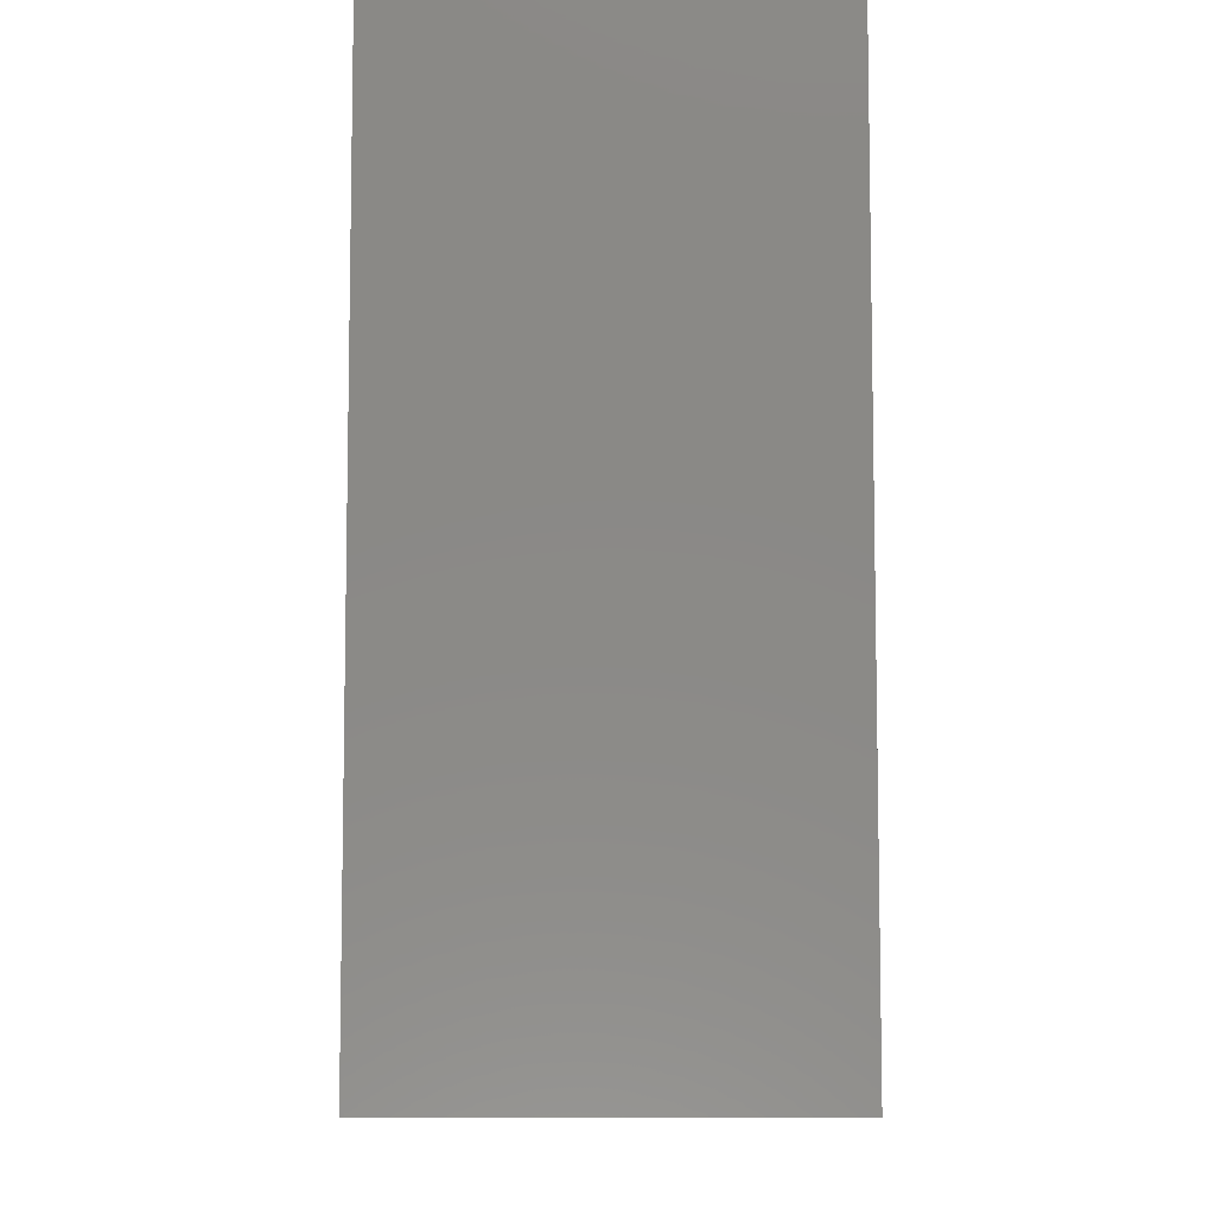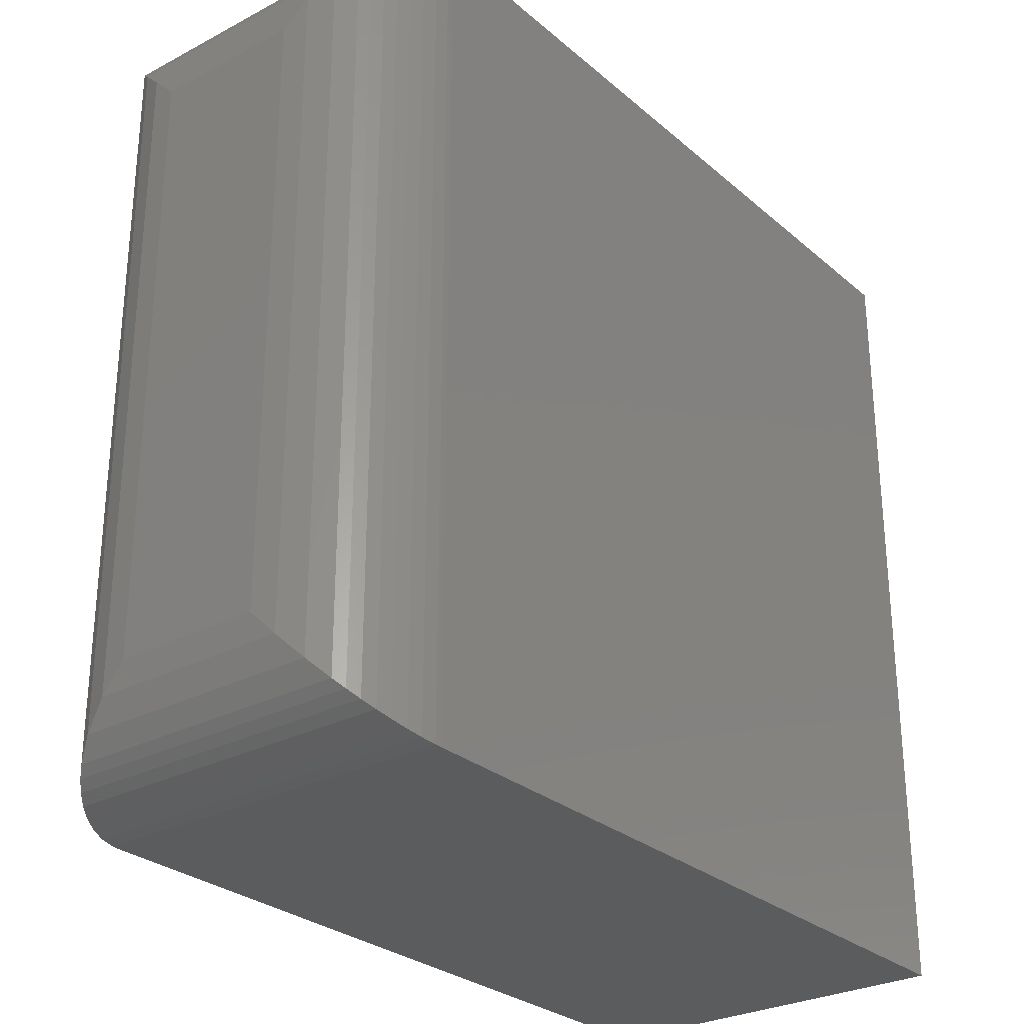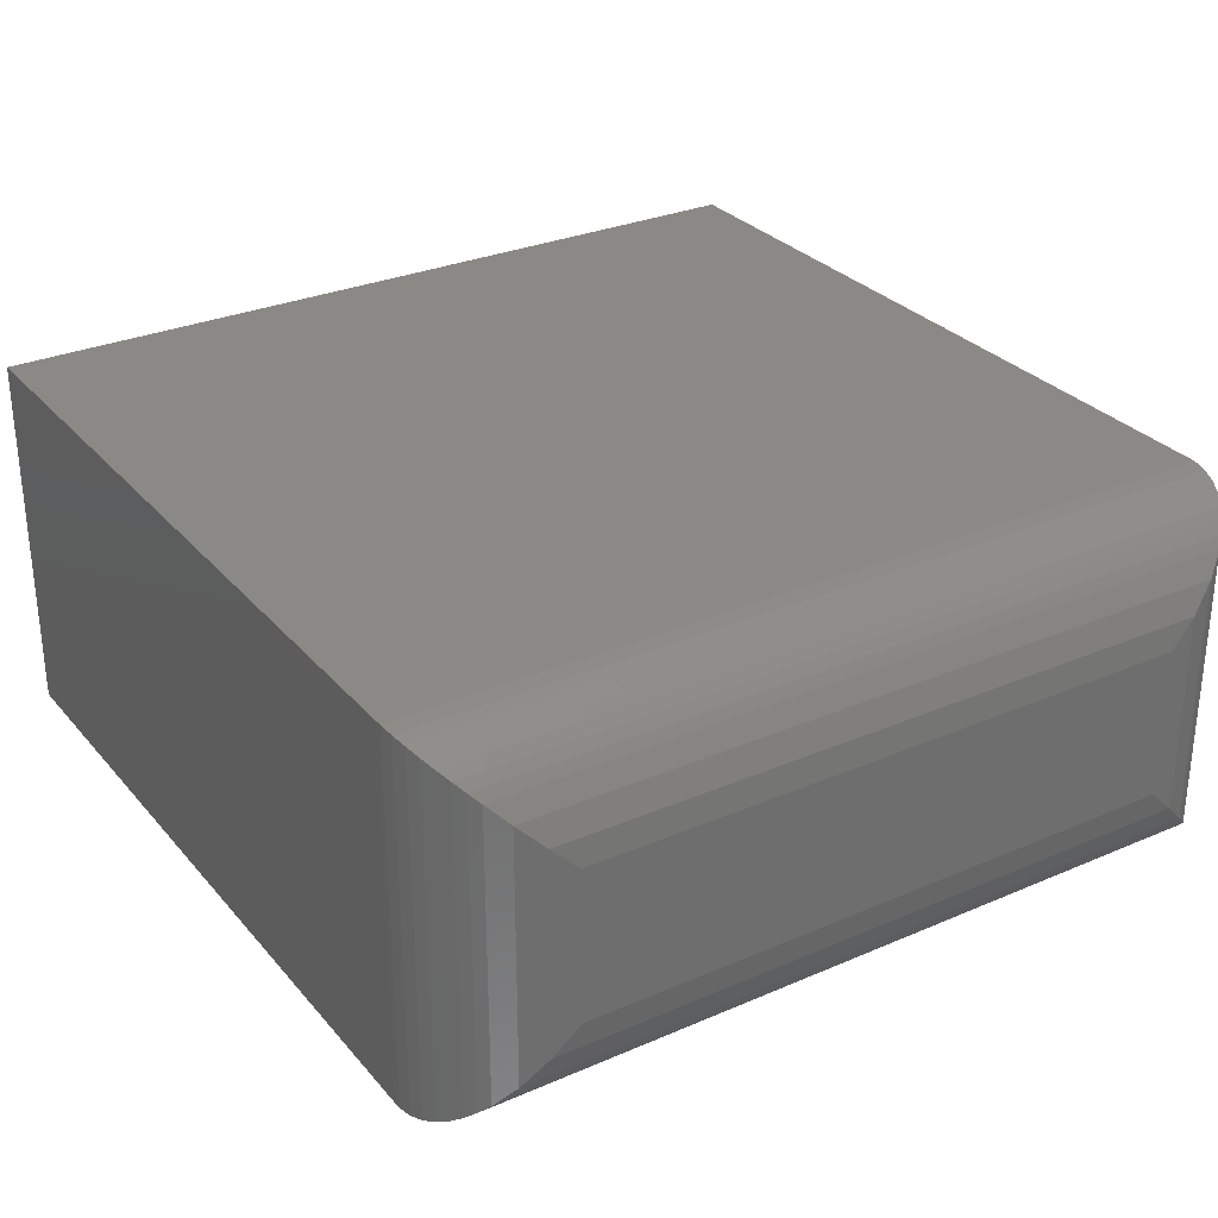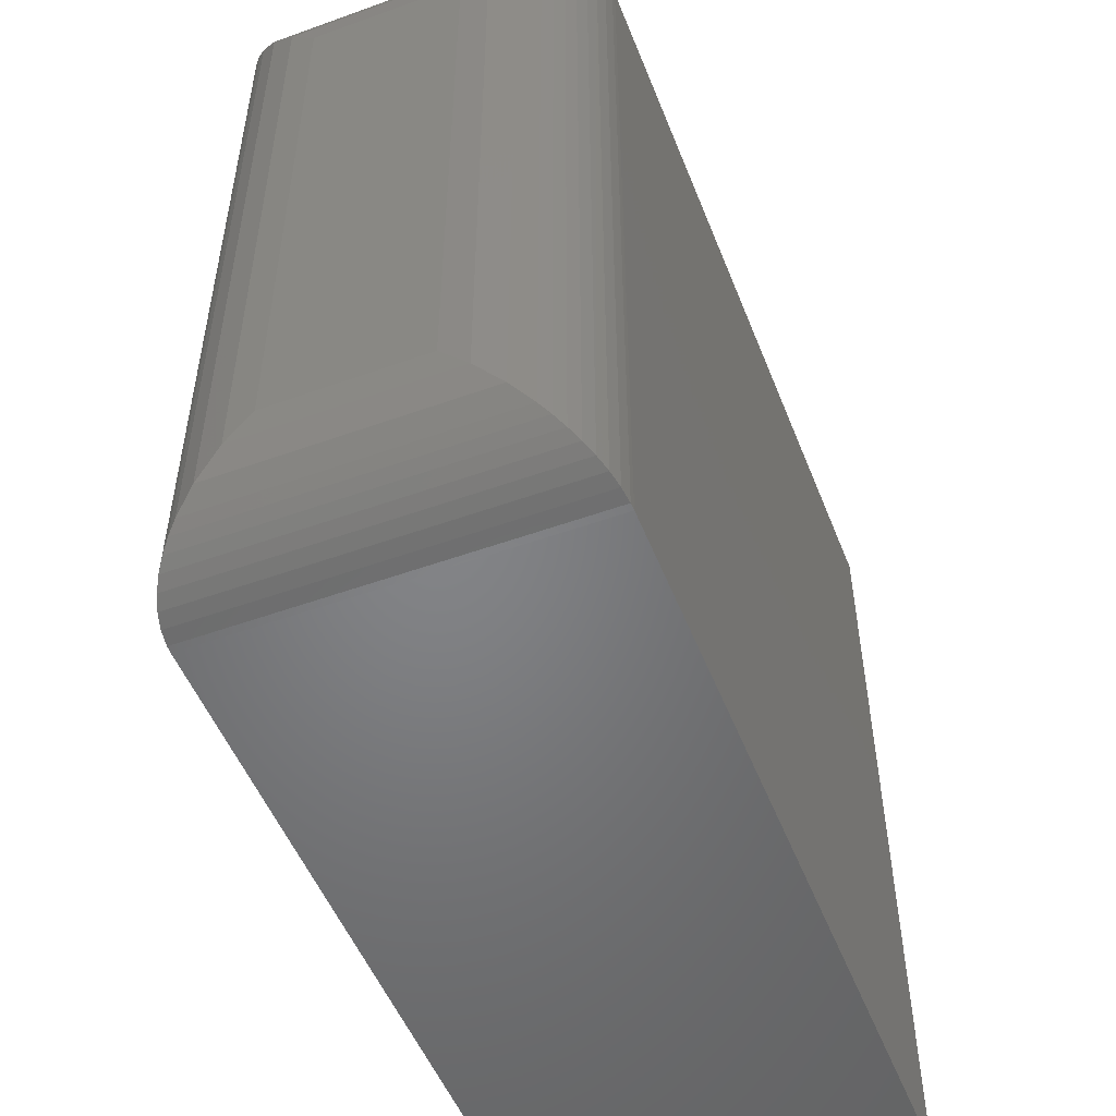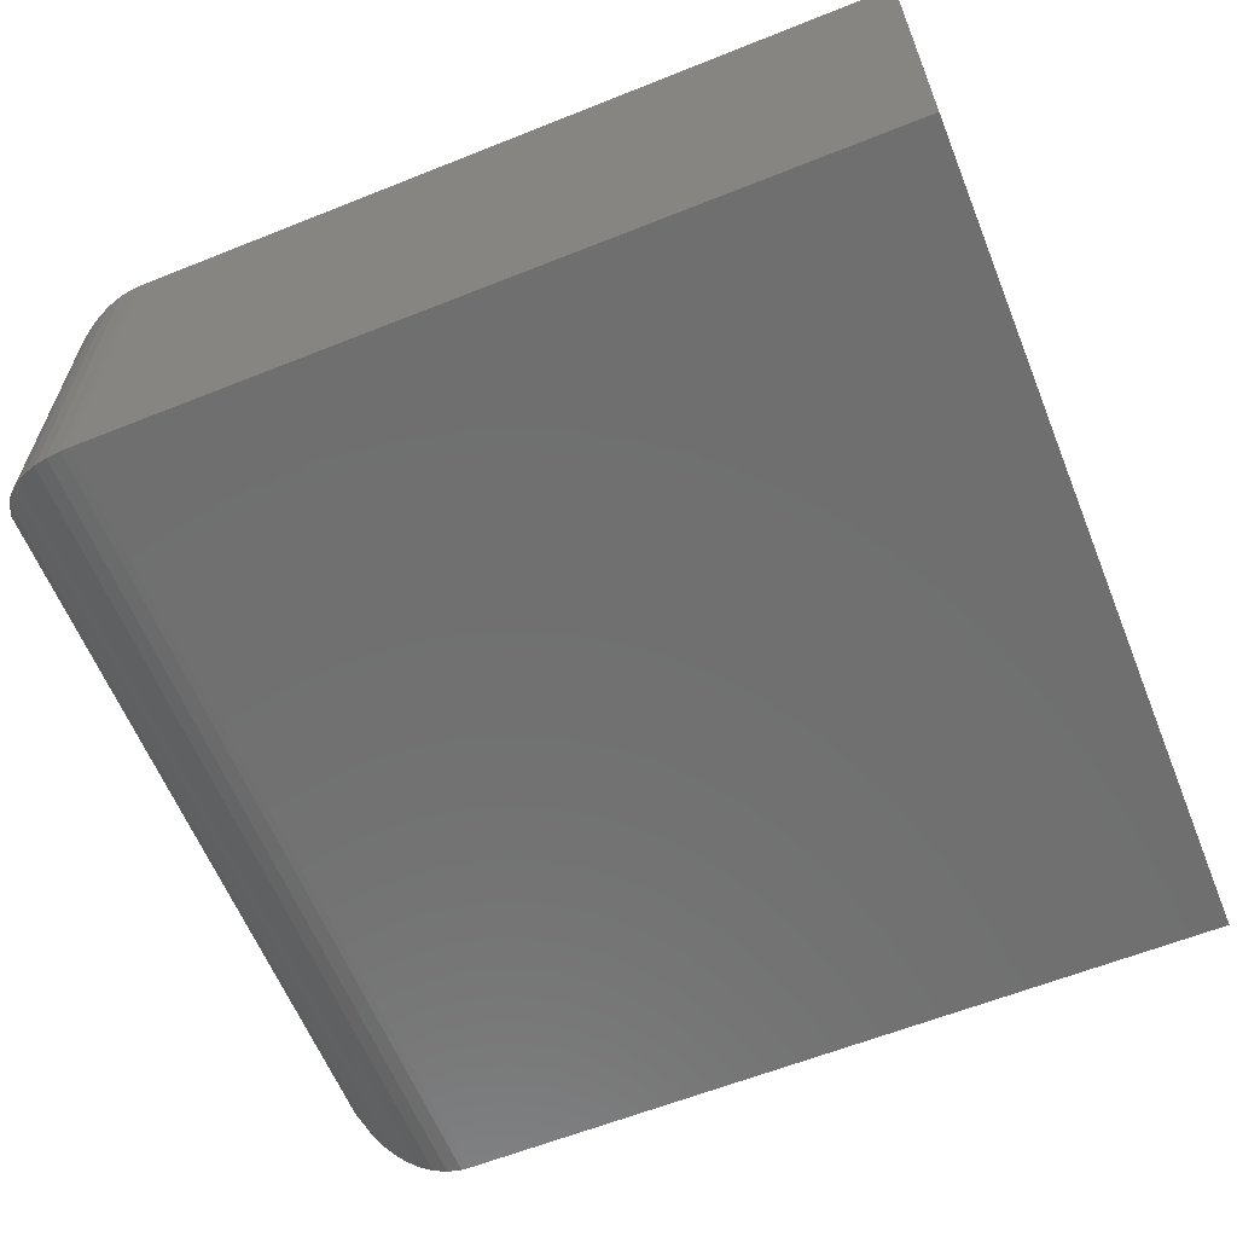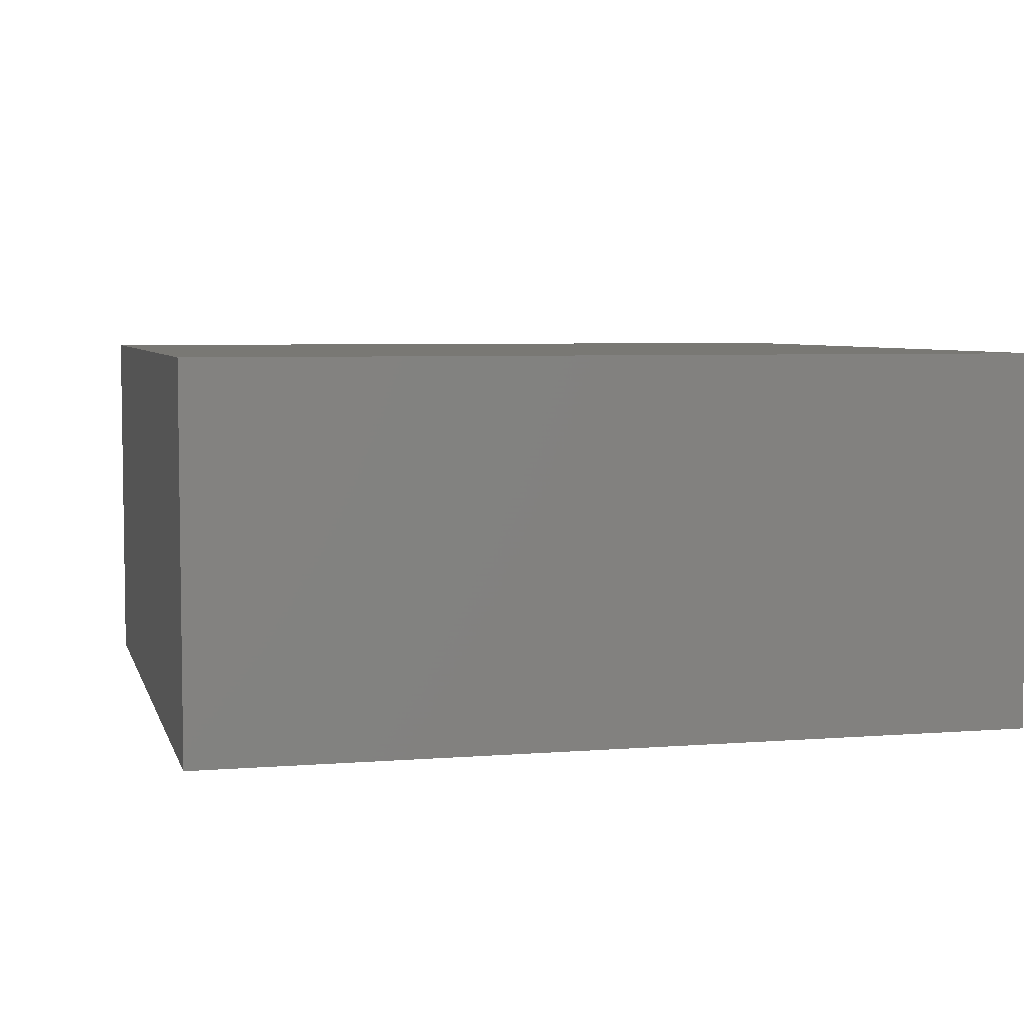
<metadata>
{"format":"stl","ext":"stl","renderer":"f3d","projection":"perspective","resolution":1024,"background":"white","views":[{"elev":-8.0,"azim":-90.3,"up":"+Z"},{"elev":-28.4,"azim":128.4,"up":"+Z"},{"elev":29.6,"azim":57.6,"up":"+Y"},{"elev":-51.7,"azim":111.3,"up":"+Z"},{"elev":-61.6,"azim":-157.9,"up":"+Y"},{"elev":5.3,"azim":-104.0,"up":"+Y"}]}
</metadata>
<code>
# stl→obj: 52 verts, 100 faces
v 0 -0.3125 0
v 0.6406 -0.3125 -3.923e-17
v 4.26e-17 -0.3125 0.6957
v 0.6406 -0.3125 0.6957
v 0 0 0
v 4.26e-17 0 0.6957
v 0.6406 0 -1.147e-17
v 0.6406 6.939e-18 0.6957
v 0.7344 -0.2188 0.09375
v 0.7344 -0.09375 0.09375
v 0.7344 -0.2188 0.602
v 0.7344 -0.09375 0.602
v 0.7318 -0.07172 0.07172
v 0.7318 -0.07172 0.624
v 0.7239 -0.05061 0.05061
v 0.7239 -0.05061 0.6451
v 0.6464 -0.0001806 0.0001806
v 0.6464 -0.0001806 0.6955
v 0.6587 -0.001756 0.001751
v 0.6587 -0.001751 0.694
v 0.6704 -0.004847 0.004842
v 0.6704 -0.004842 0.6909
v 0.6811 -0.009211 0.009211
v 0.6811 -0.009211 0.6865
v 0.6908 -0.01454 0.01454
v 0.6908 -0.01454 0.6812
v 0.6994 -0.02071 0.02071
v 0.6994 -0.02071 0.675
v 0.707 -0.02755 0.02755
v 0.707 -0.02755 0.6682
v 0.7136 -0.0349 0.6608
v 0.7136 -0.0349 0.0349
v 0.7318 -0.2408 0.07172
v 0.7239 -0.2619 0.05061
v 0.7136 -0.2776 0.0349
v 0.707 -0.285 0.02755
v 0.6994 -0.2918 0.02071
v 0.6464 -0.3123 0.0001806
v 0.6587 -0.3107 0.001756
v 0.6704 -0.3077 0.004847
v 0.6811 -0.3033 0.009211
v 0.6908 -0.298 0.01454
v 0.7318 -0.2408 0.624
v 0.7239 -0.2619 0.6451
v 0.7136 -0.2776 0.6608
v 0.707 -0.2849 0.6682
v 0.6464 -0.3123 0.6955
v 0.6587 -0.3107 0.694
v 0.6704 -0.3077 0.6909
v 0.6811 -0.3033 0.6865
v 0.6908 -0.298 0.6812
v 0.6994 -0.2918 0.675
f 1 2 3
f 3 2 4
f 5 6 7
f 7 6 8
f 4 8 3
f 3 8 6
f 9 10 11
f 11 10 12
f 1 5 2
f 2 5 7
f 12 13 14
f 12 10 13
f 15 16 14
f 15 14 13
f 7 8 17
f 17 8 18
f 17 18 19
f 19 18 20
f 19 20 21
f 21 20 22
f 21 22 23
f 23 22 24
f 23 24 25
f 25 24 26
f 25 26 27
f 27 26 28
f 27 28 29
f 29 28 30
f 29 30 31
f 16 15 31
f 31 15 32
f 31 32 29
f 10 33 13
f 10 9 33
f 13 33 34
f 32 35 36
f 32 36 29
f 29 36 37
f 35 32 34
f 34 32 15
f 34 15 13
f 2 7 38
f 38 7 17
f 38 17 39
f 39 17 19
f 39 19 40
f 40 19 21
f 40 21 41
f 41 21 23
f 41 23 42
f 42 23 25
f 42 25 37
f 37 25 27
f 37 27 29
f 9 43 33
f 9 11 43
f 33 43 44
f 35 45 46
f 45 35 44
f 44 35 34
f 44 34 33
f 4 2 47
f 47 2 38
f 47 38 48
f 48 38 39
f 48 39 49
f 49 39 40
f 49 40 50
f 50 40 41
f 50 41 51
f 51 41 42
f 51 42 52
f 52 42 37
f 52 37 46
f 46 37 36
f 46 36 35
f 11 14 43
f 11 12 14
f 28 46 30
f 30 46 45
f 16 44 43
f 16 43 14
f 8 4 18
f 18 4 47
f 18 47 20
f 20 47 48
f 20 48 22
f 22 48 49
f 22 49 24
f 24 49 50
f 24 50 26
f 26 50 51
f 26 51 28
f 28 51 52
f 28 52 46
f 44 16 45
f 45 16 31
f 45 31 30
f 3 6 1
f 1 6 5

</code>
